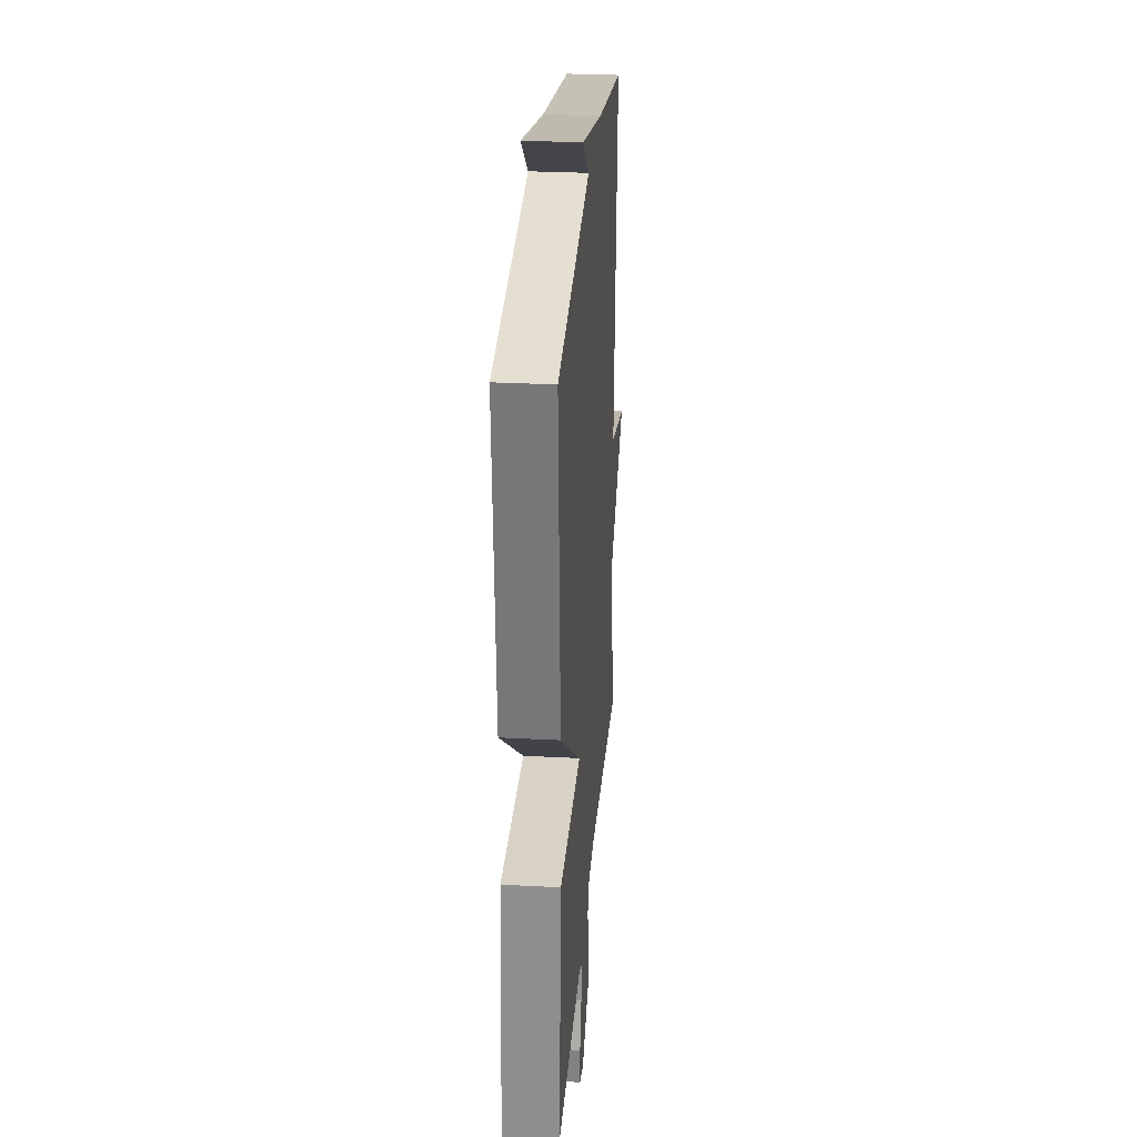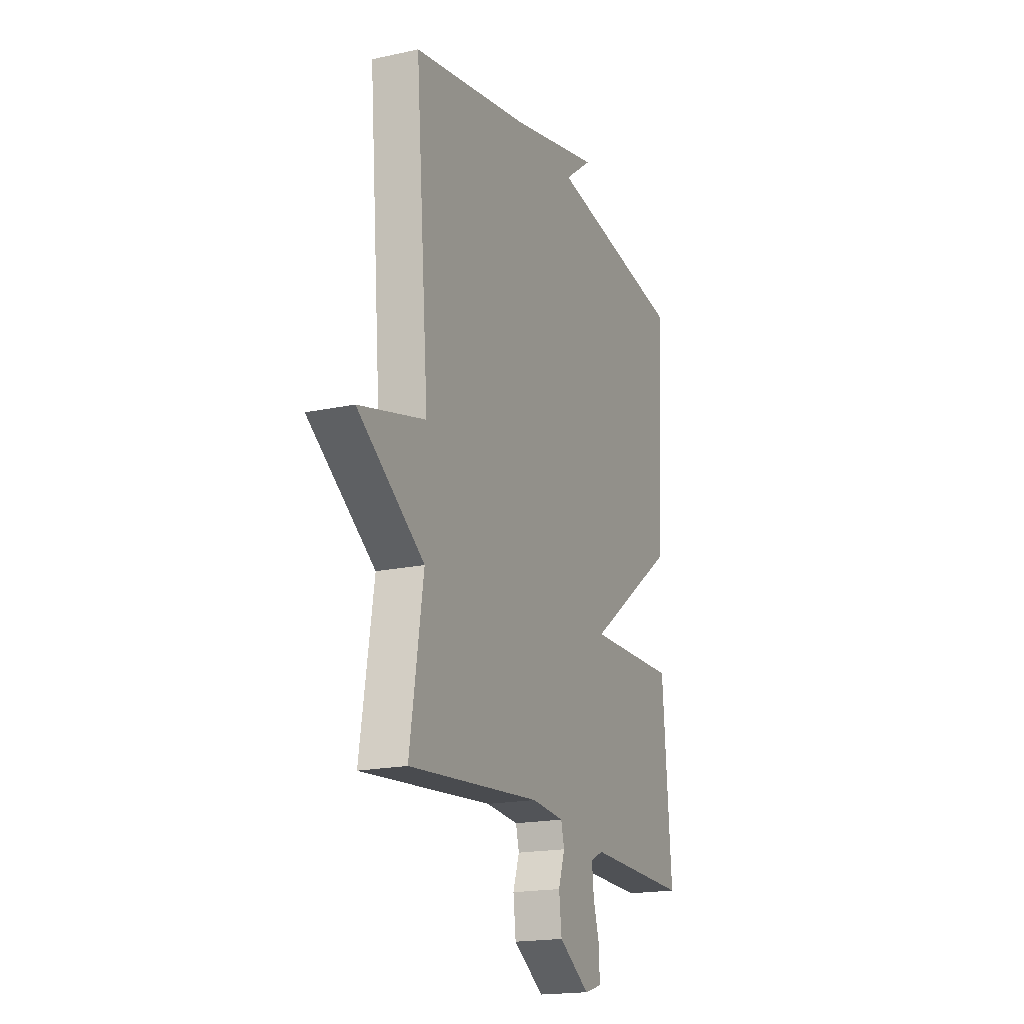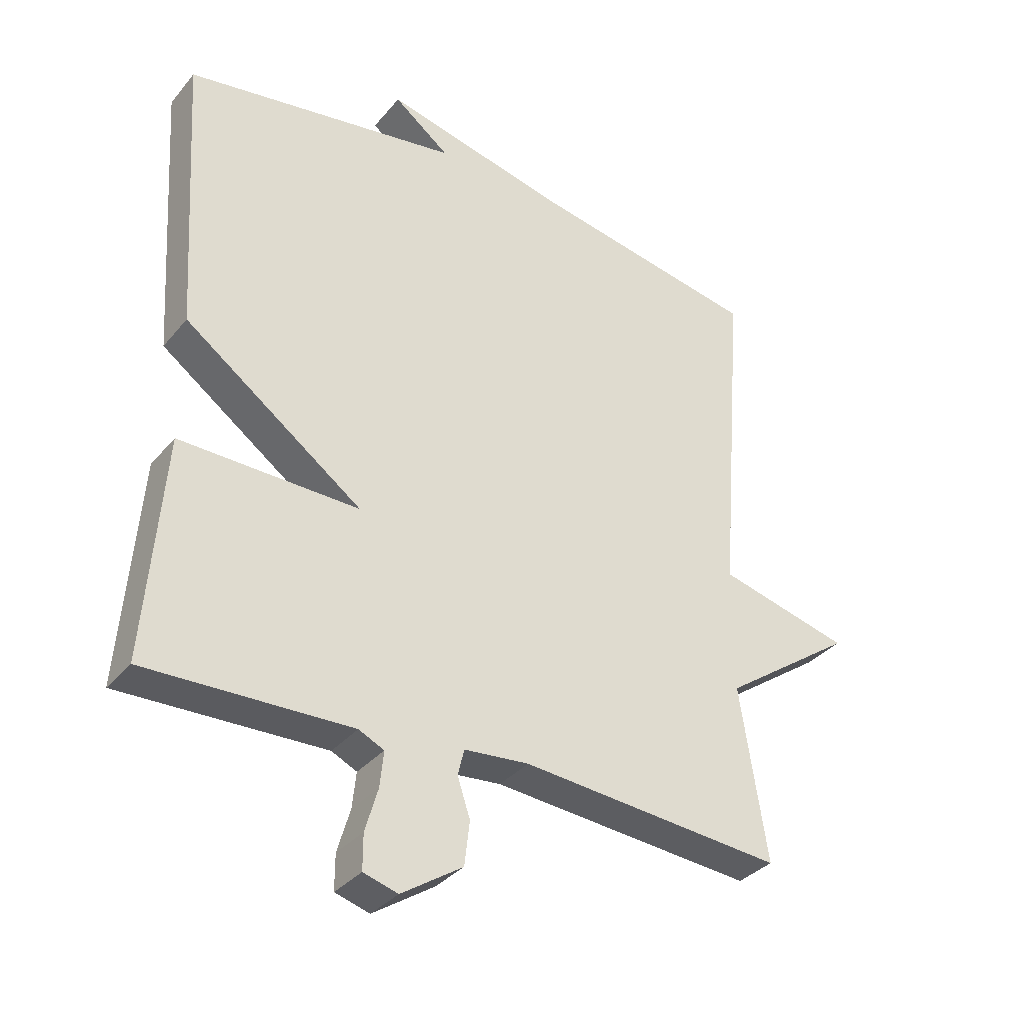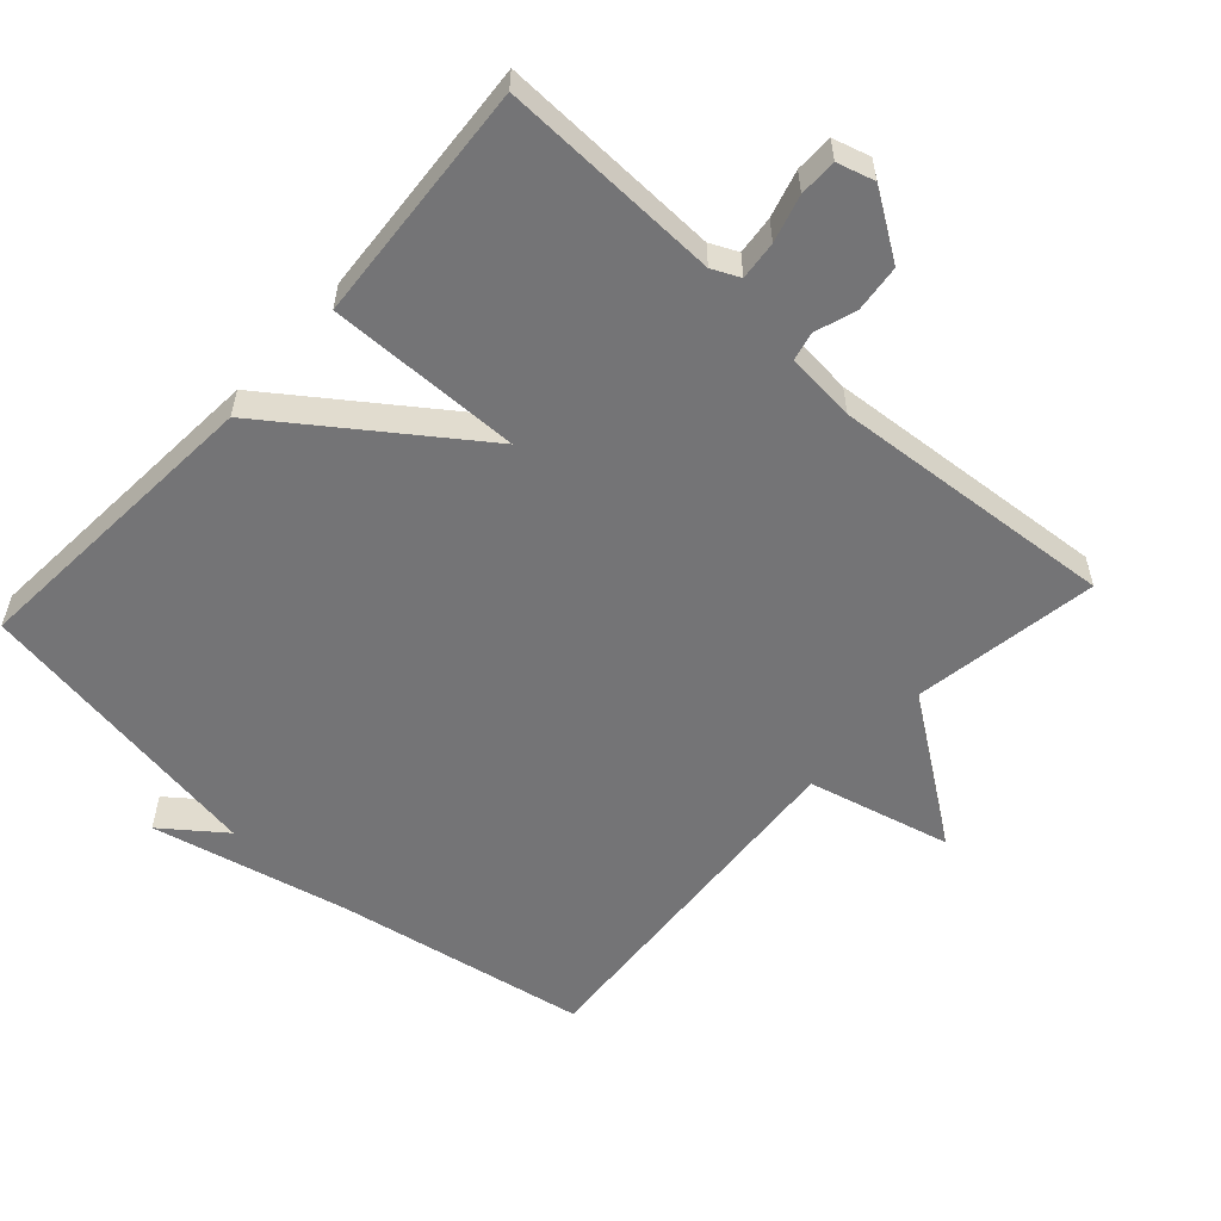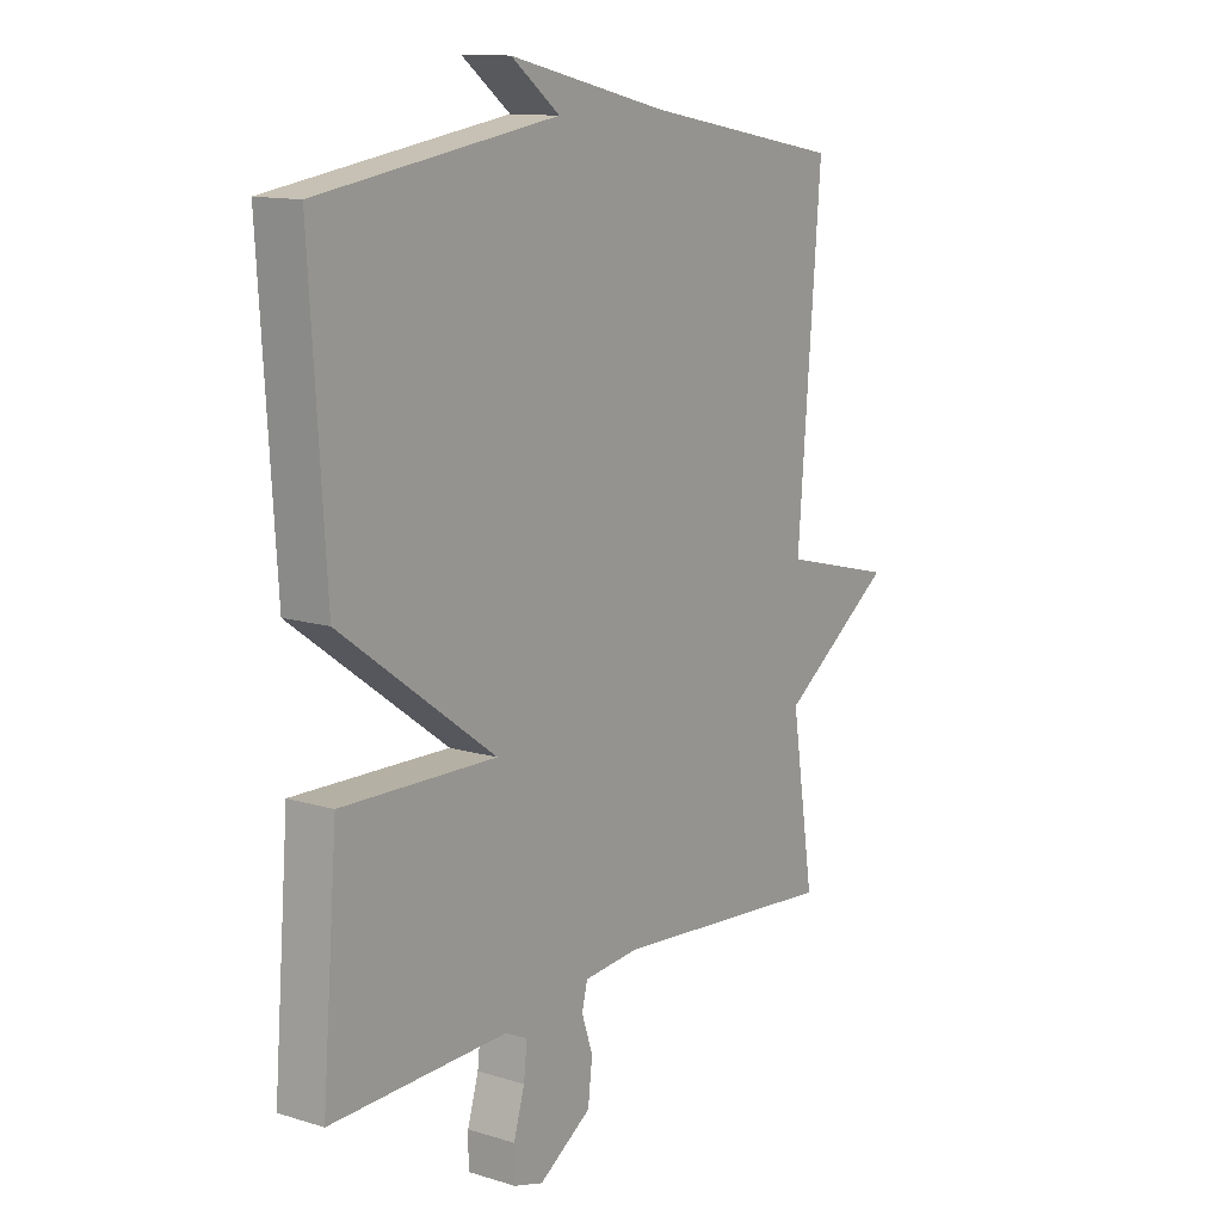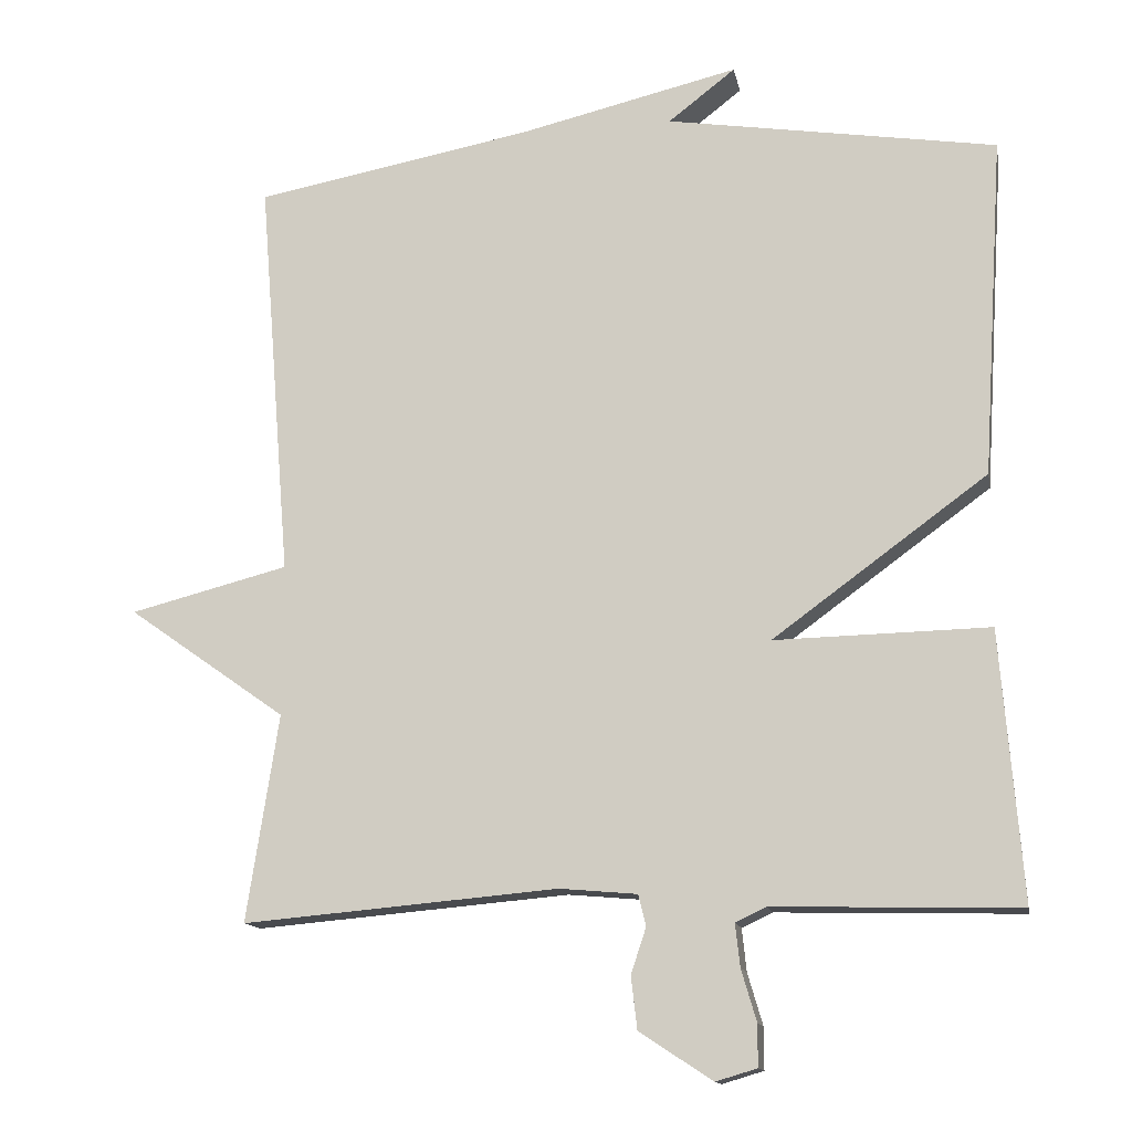
<metadata>
{"format":"obj","ext":"obj","renderer":"f3d","projection":"perspective","resolution":1024,"background":"white","views":[{"elev":28.8,"azim":94.5,"up":"+Z"},{"elev":-18.6,"azim":-67.3,"up":"+Z"},{"elev":-34.3,"azim":146.4,"up":"+Z"},{"elev":-56.3,"azim":137.5,"up":"+Y"},{"elev":12.5,"azim":125.6,"up":"+Z"},{"elev":-13.6,"azim":10.6,"up":"+Z"}]}
</metadata>
<code>
v 0.5 0.07 -0.5
v 0.178 0.07 -0.492
v 0.138 0.07 -0.511
v 0.144 0.07 -0.567
v 0.164 0.07 -0.635
v 0.164 0.07 -0.69
v 0.11 0.07 -0.706
v 0.014 0.07 -0.643
v 0.006 0.07 -0.574
v 0.026 0.07 -0.514
v 0.016 0.07 -0.473
v -0.086 0.07 -0.464
v -0.5 0.07 -0.5
v -0.458 0.07 -0.228
v -0.666 0.07 -0.081
v -0.458 0.07 -0.028
v -0.5 0.07 0.5
v -0.134 0.07 0.568
v 0.154 0.07 0.636
v 0.066 0.07 0.568
v 0.5 0.07 0.5
v 0.472 0.07 0.053
v 0.19 0.07 -0.153
v 0.472 0.07 -0.147
v 0.5 0 -0.5
v 0.178 0 -0.492
v 0.138 0 -0.511
v 0.144 0 -0.567
v 0.164 0 -0.635
v 0.164 0 -0.69
v 0.11 0 -0.706
v 0.014 0 -0.643
v 0.006 0 -0.574
v 0.026 0 -0.514
v 0.016 0 -0.473
v -0.086 0 -0.464
v -0.5 0 -0.5
v -0.458 0 -0.228
v -0.666 0 -0.081
v -0.458 0 -0.028
v -0.5 0 0.5
v -0.134 0 0.568
v 0.154 0 0.636
v 0.066 0 0.568
v 0.5 0 0.5
v 0.472 0 0.053
v 0.19 0 -0.153
v 0.472 0 -0.147
f 23 24 1 2
f 20 21 22 23
f 20 23 2 3
f 18 19 20
f 18 20 3
f 17 18 3
f 16 17 3
f 14 15 16 3
f 12 13 14
f 11 12 14
f 11 14 3
f 10 11 3 4
f 8 9 10
f 7 8 10
f 6 7 10
f 5 6 10
f 4 5 10
f 26 25 48 47
f 47 46 45 44
f 27 26 47 44
f 44 43 42
f 27 44 42
f 27 42 41
f 27 41 40
f 27 40 39 38
f 38 37 36
f 38 36 35
f 27 38 35
f 28 27 35 34
f 34 33 32
f 34 32 31
f 34 31 30
f 34 30 29
f 34 29 28
f 1 25 26 2
f 2 26 27 3
f 3 27 28 4
f 4 28 29 5
f 5 29 30 6
f 6 30 31 7
f 7 31 32 8
f 8 32 33 9
f 9 33 34 10
f 10 34 35 11
f 11 35 36 12
f 12 36 37 13
f 13 37 38 14
f 14 38 39 15
f 15 39 40 16
f 16 40 41 17
f 17 41 42 18
f 18 42 43 19
f 19 43 44 20
f 20 44 45 21
f 21 45 46 22
f 22 46 47 23
f 23 47 48 24
f 24 48 25 1

</code>
